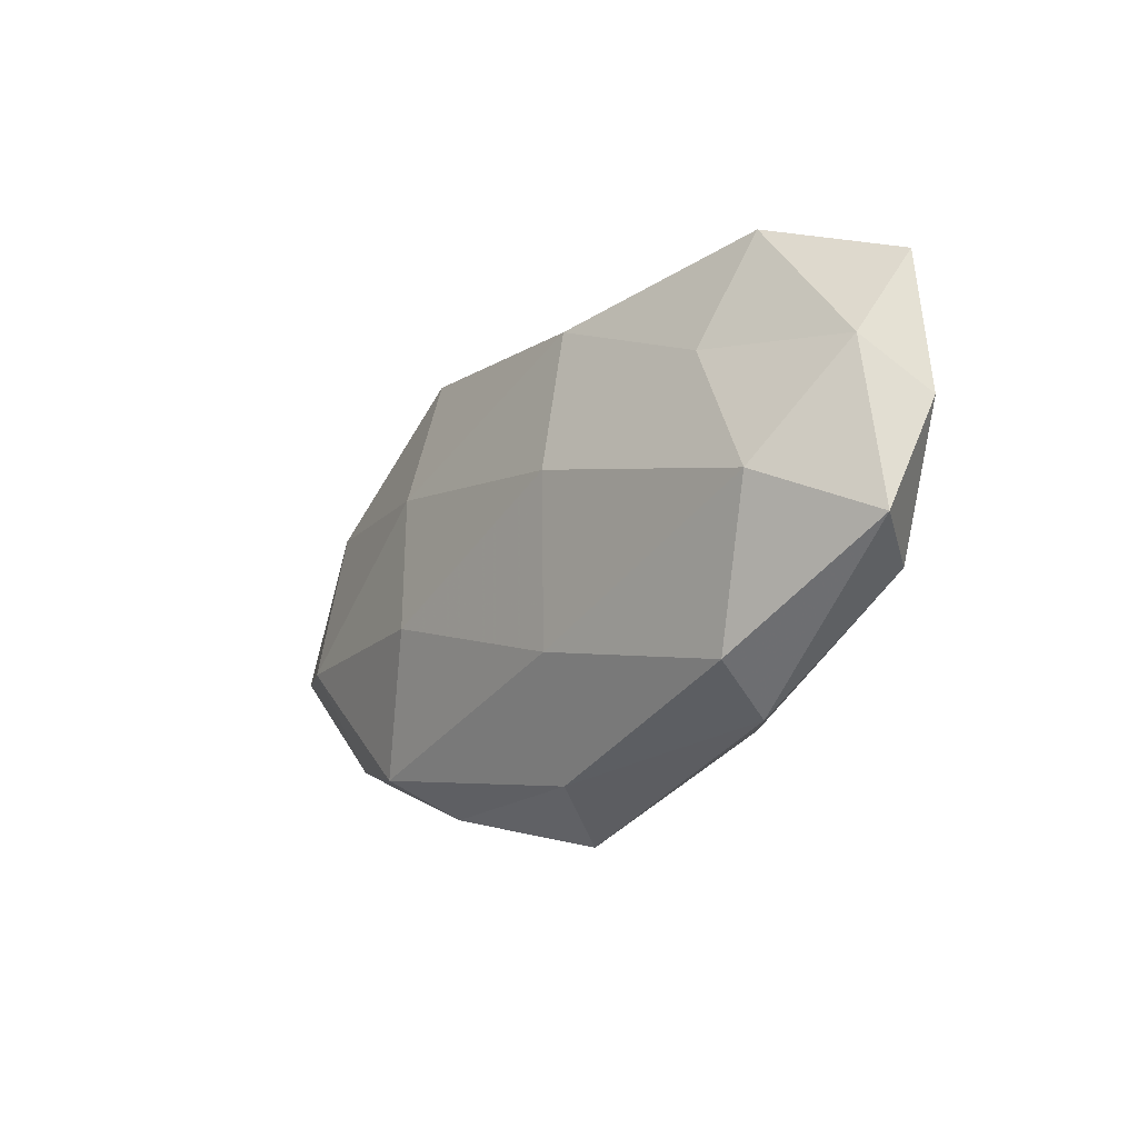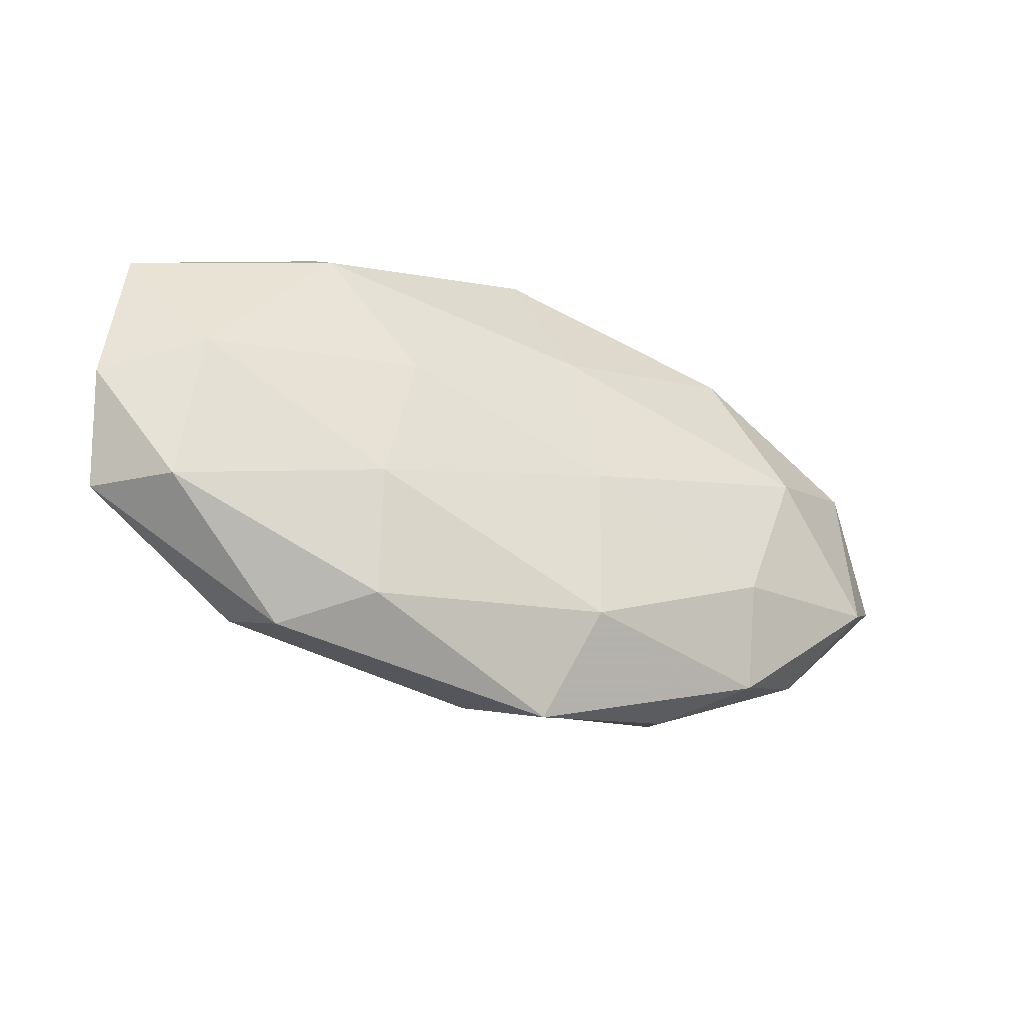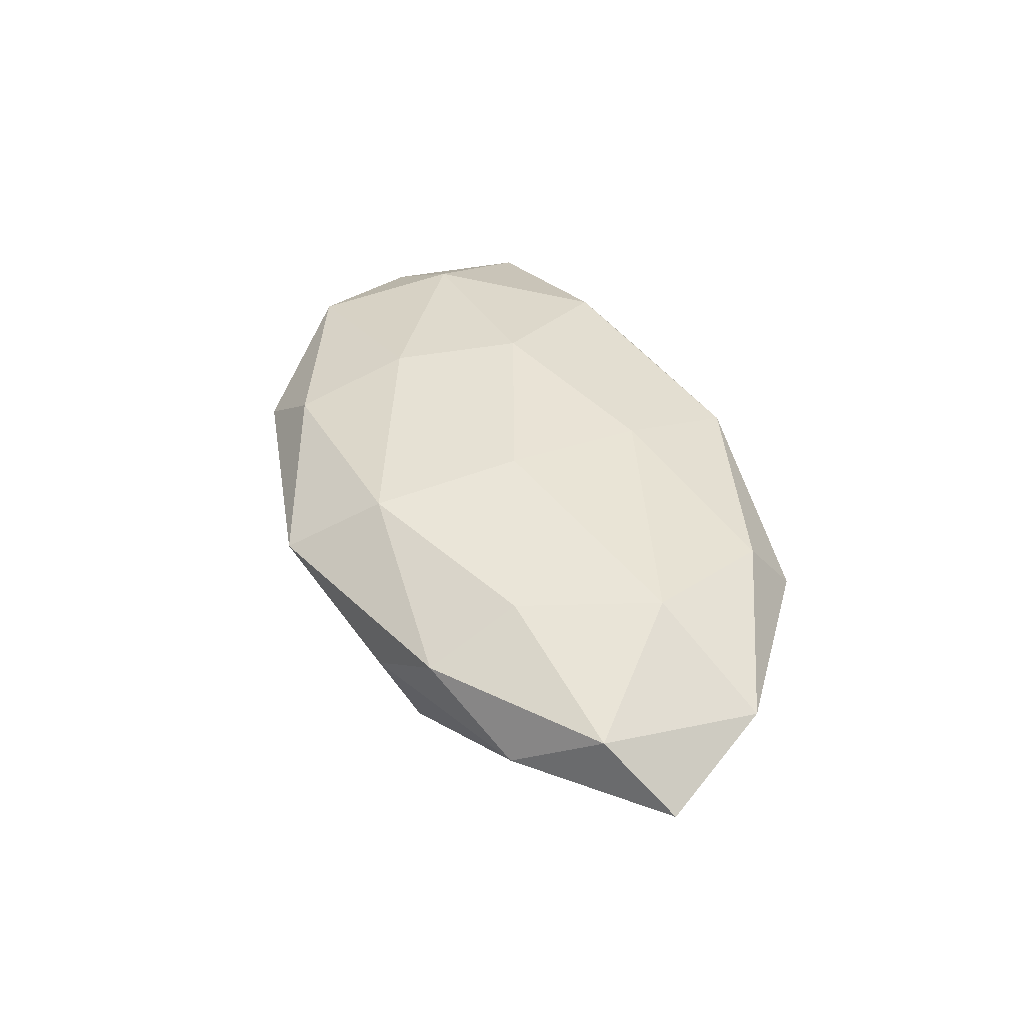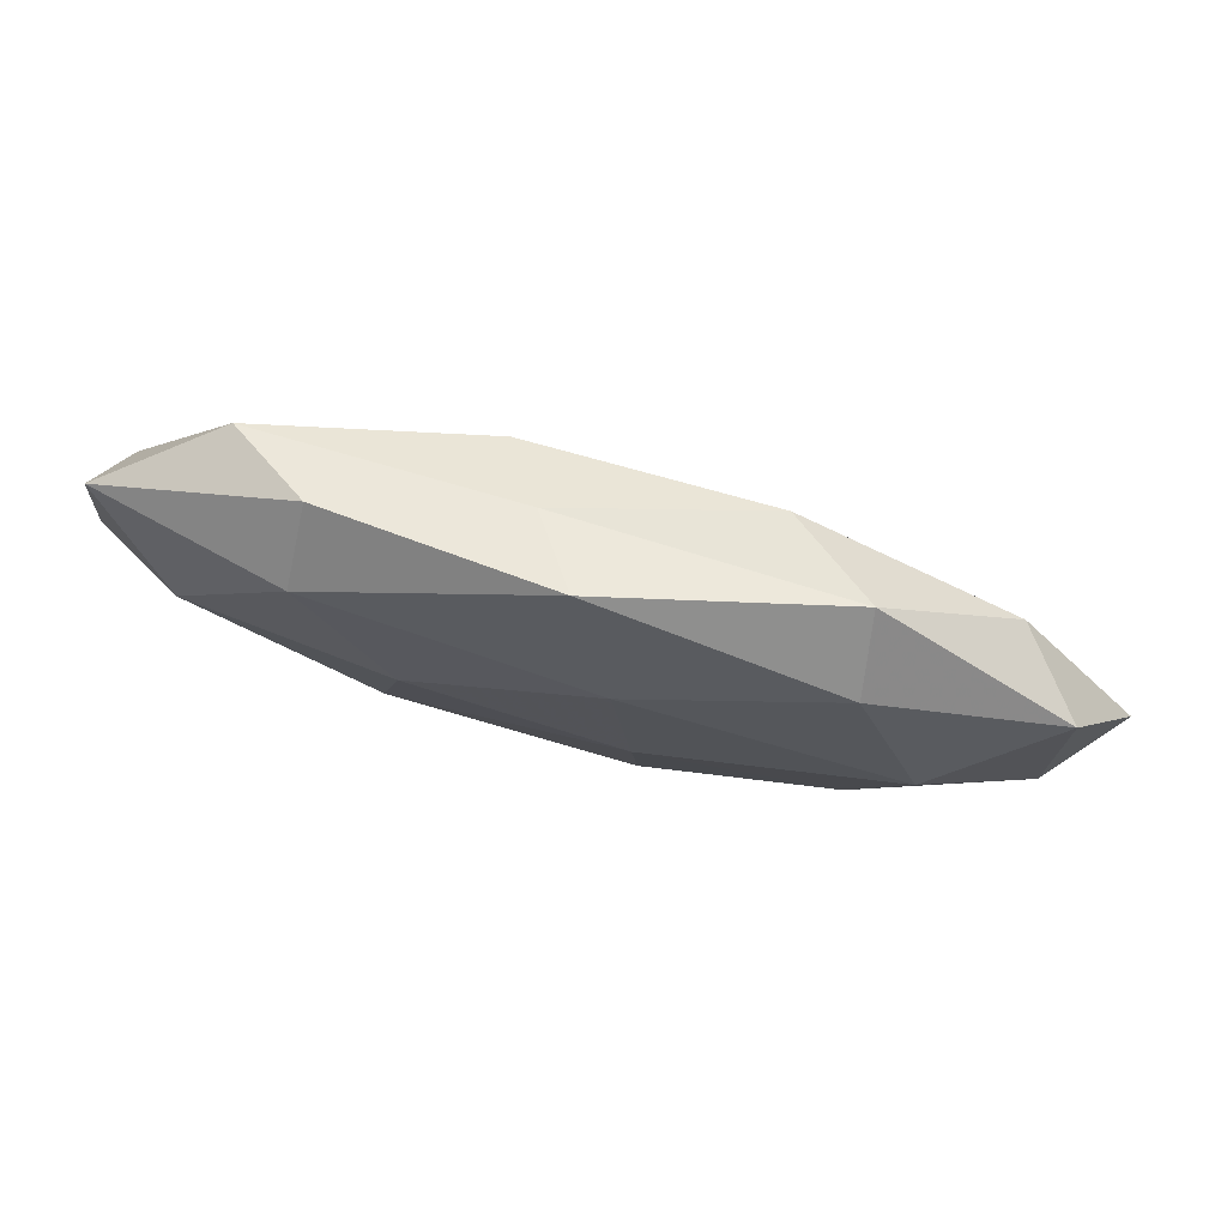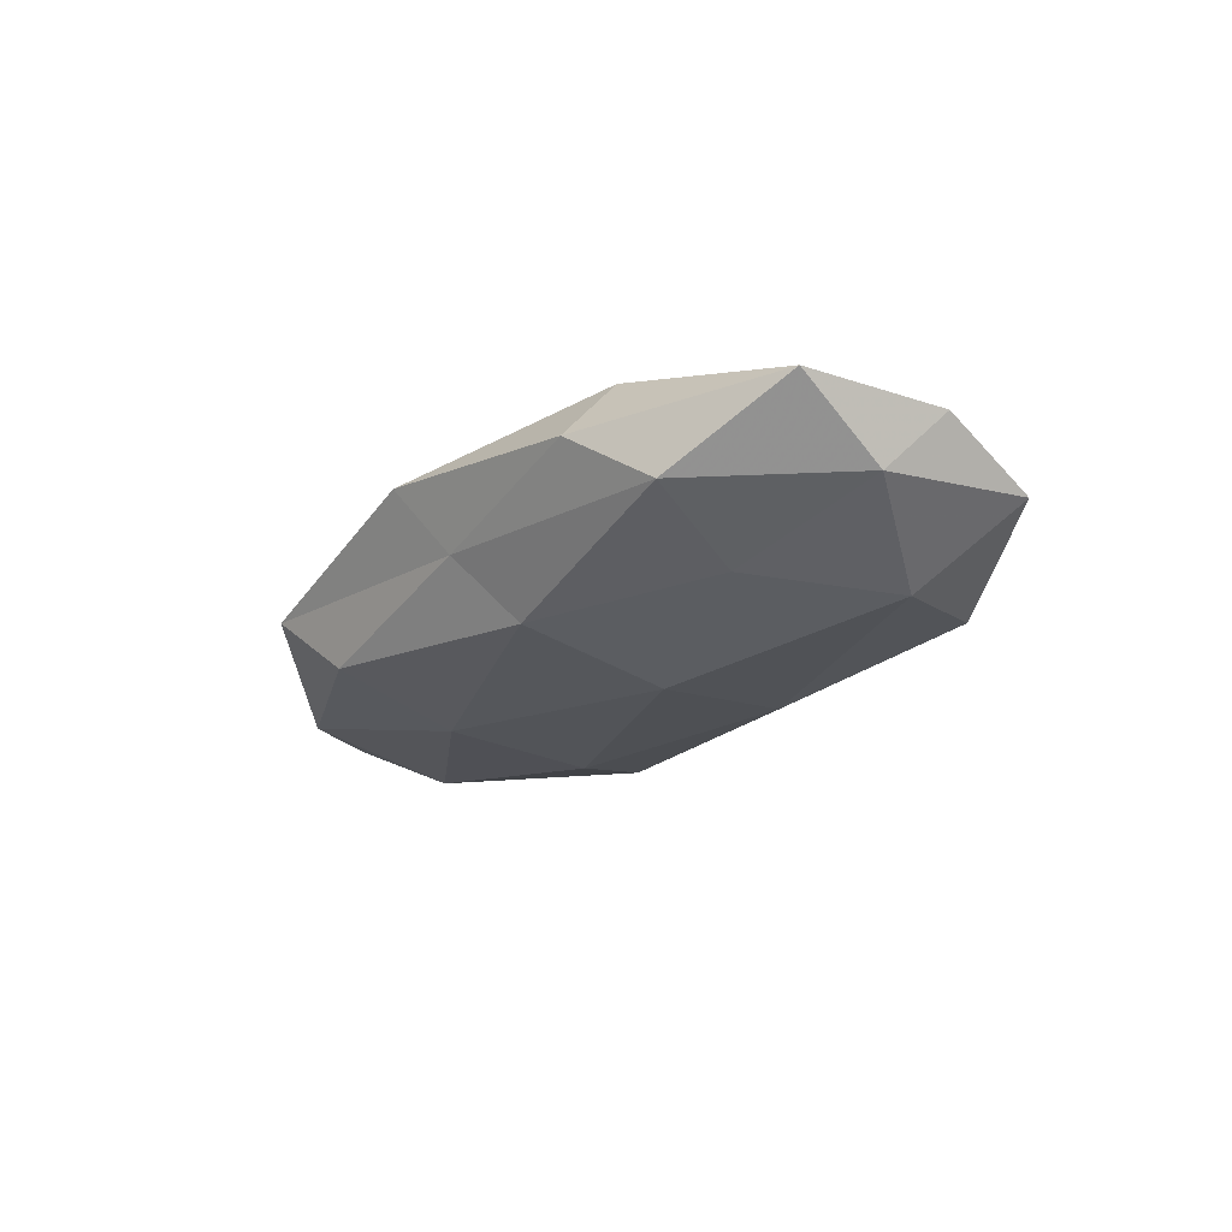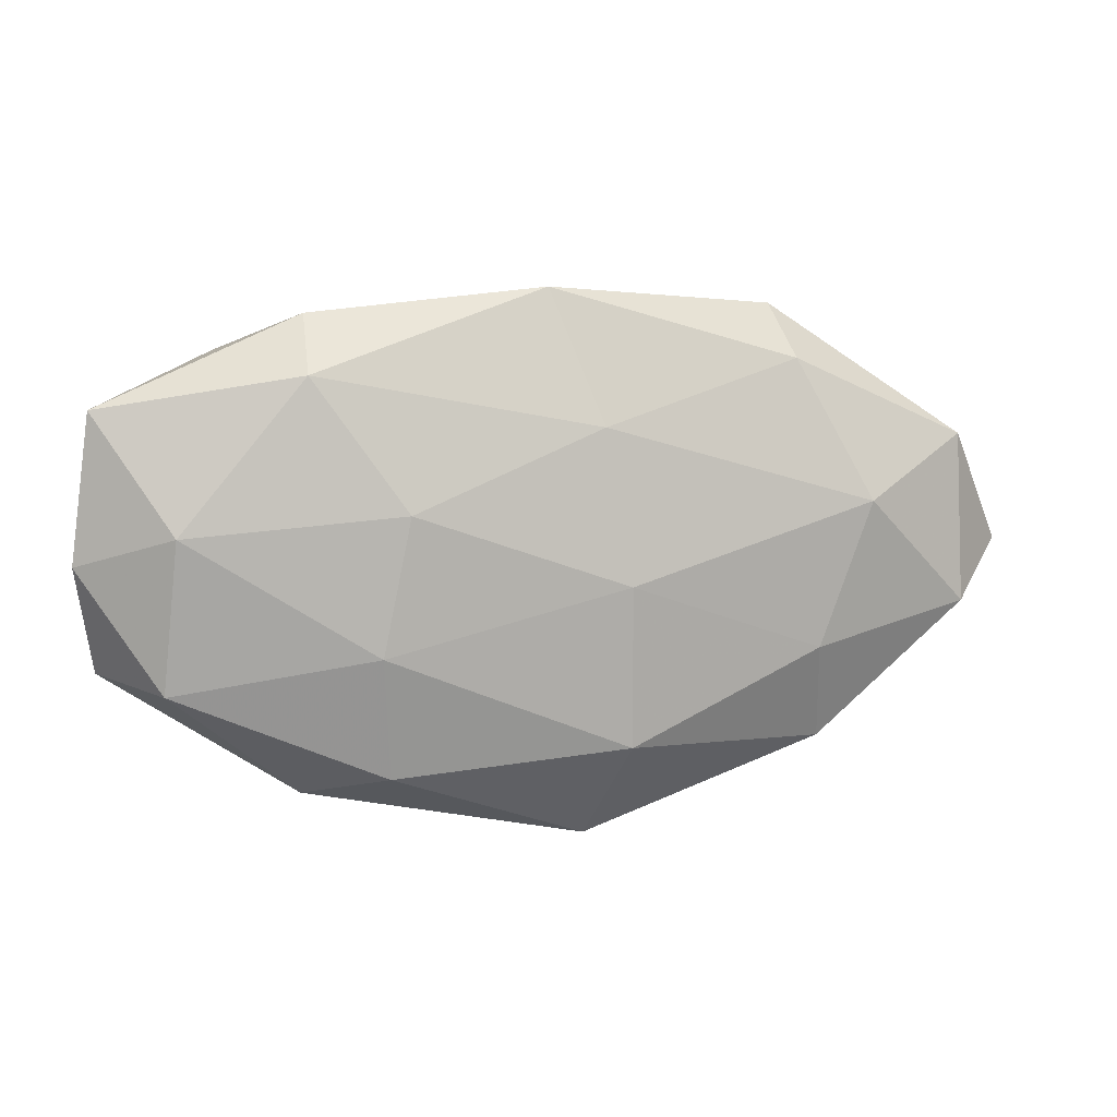
<metadata>
{"format":"obj","ext":"obj","renderer":"f3d","projection":"perspective","resolution":1024,"background":"white","views":[{"elev":-21.7,"azim":-126.6,"up":"+Y"},{"elev":-34.6,"azim":-26.4,"up":"+Y"},{"elev":41.6,"azim":70.4,"up":"+Z"},{"elev":77.5,"azim":13.3,"up":"+Y"},{"elev":-22.1,"azim":-126.6,"up":"+Z"},{"elev":8.1,"azim":-13.7,"up":"+Y"}]}
</metadata>
<code>
v -0.00566 0.02708 -0.003018
v -0.007938 -0.01678 -0.01177
v 0.0517 -0.007005 0.005528
v -0.01934 -0.0247 0.008548
v -0.02822 0.02164 0.009632
v -0.0001481 0.03118 0.005704
v -0.04062 -0.006588 -0.01109
v -0.01144 0.00274 -0.01461
v -0.03752 0.02384 -0.005329
v 0.007883 -0.002671 0.01356
v 0.05172 0.01323 0.003307
v -0.04449 -0.01433 0.006498
v 0.005149 0.01545 0.01169
v 0.004296 -0.0334 0.004458
v 0.02835 0.02904 -0.0003852
v -0.05065 0.006294 -0.004501
v 0.03145 -0.01104 0.011
v -0.05178 -0.01291 -0.002486
v 0.04428 0.01477 -0.00611
v 0.04453 -0.01623 -0.001812
v 0.04461 -0.004489 -0.009599
v -0.04295 0.00384 0.009418
v -0.0519 0.01773 0.002741
v -0.05406 0.0001527 0.002536
v 0.01846 0.02643 -0.008521
v 0.00837 -0.02173 0.01196
v 0.02378 -0.02685 -0.001133
v -0.02772 0.02828 0.001919
v 0.01956 0.0104 -0.01243
v 0.03316 -0.02278 0.005708
v -0.02884 -0.02746 0.001031
v 0.03759 0.006212 0.01158
v -0.03223 0.01024 -0.009796
v 0.02918 0.02282 0.007818
v -0.002138 -0.02924 -0.004635
v -0.03201 -0.02345 -0.007242
v -0.01744 0.00617 0.0132
v -0.01058 0.02113 -0.01109
v -0.02062 -0.01001 0.01232
v 0.05918 -0.0004601 -0.002153
v 0.0172 -0.007259 -0.01418
v 0.02679 -0.02265 -0.009256
f 2 7 8
f 5 13 6
f 6 15 1
f 16 7 18
f 15 11 19
f 9 16 23
f 23 22 5
f 18 12 24
f 24 16 18
f 22 24 12
f 23 16 24
f 23 24 22
f 1 15 25
f 25 15 19
f 14 26 4
f 26 17 10
f 28 6 1
f 28 5 6
f 28 1 9
f 28 23 5
f 28 9 23
f 21 29 19
f 19 29 25
f 30 3 17
f 20 3 30
f 30 26 14
f 30 17 26
f 27 30 14
f 27 20 30
f 31 4 12
f 14 4 31
f 31 12 18
f 3 11 32
f 13 10 32
f 17 3 32
f 32 10 17
f 8 7 33
f 16 33 7
f 9 33 16
f 6 13 34
f 6 34 15
f 15 34 11
f 32 11 34
f 34 13 32
f 27 14 35
f 14 31 35
f 2 36 7
f 18 7 36
f 36 31 18
f 35 36 2
f 35 31 36
f 5 37 13
f 13 37 10
f 5 22 37
f 1 38 9
f 1 25 38
f 38 29 8
f 38 25 29
f 33 38 8
f 9 38 33
f 39 12 4
f 22 12 39
f 4 26 39
f 26 10 39
f 39 10 37
f 37 22 39
f 3 40 11
f 19 11 40
f 20 40 3
f 40 21 19
f 20 21 40
f 41 2 8
f 8 29 41
f 21 41 29
f 42 21 20
f 27 42 20
f 35 2 42
f 27 35 42
f 42 2 41
f 42 41 21

</code>
